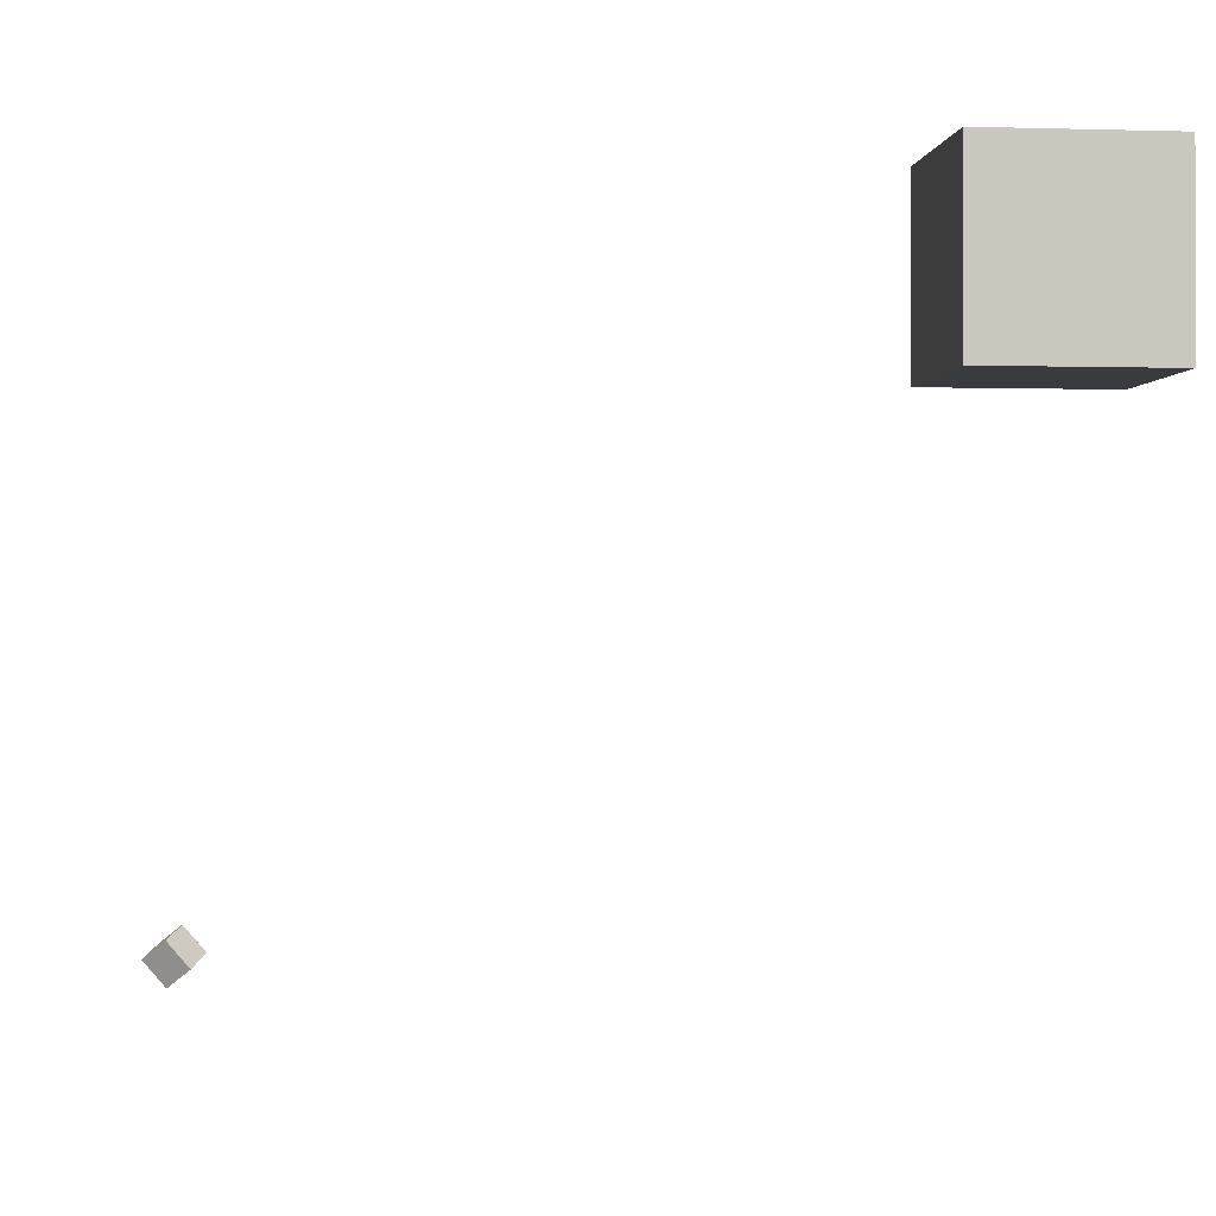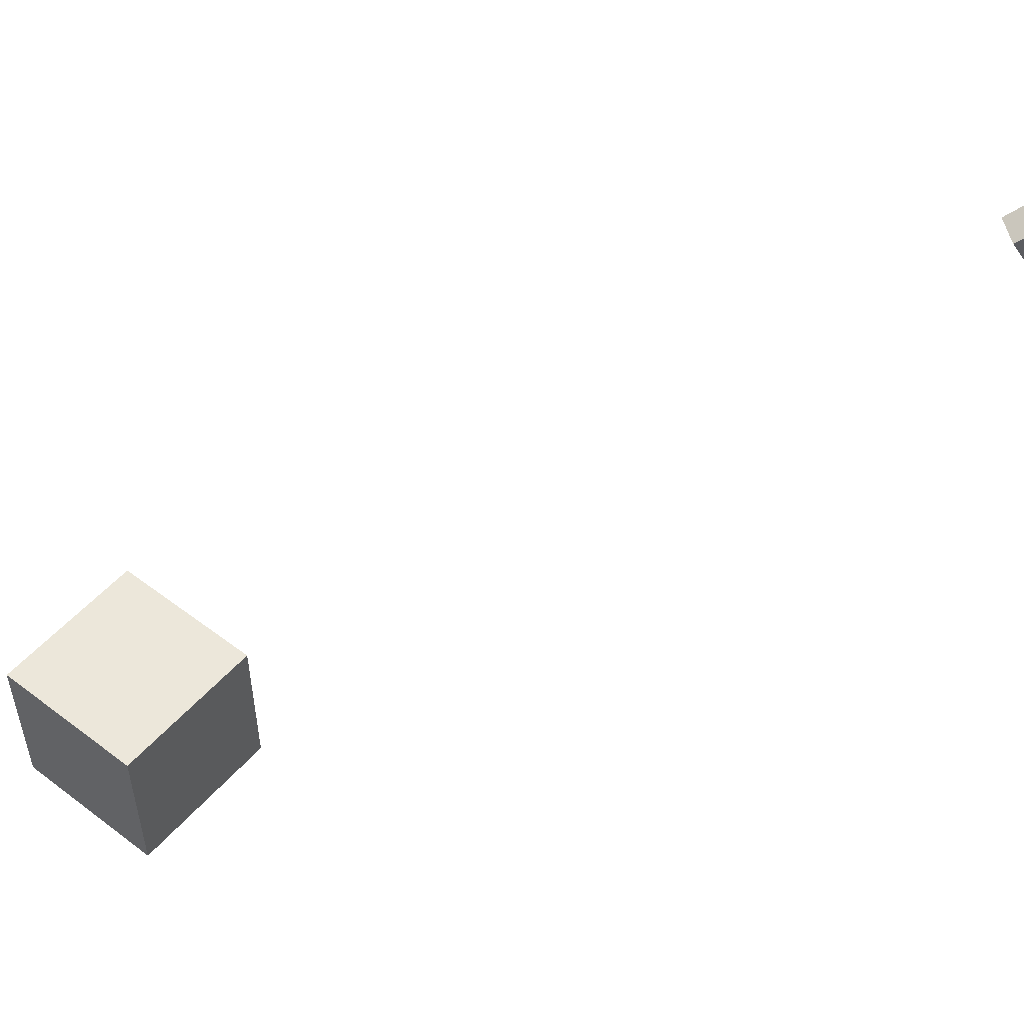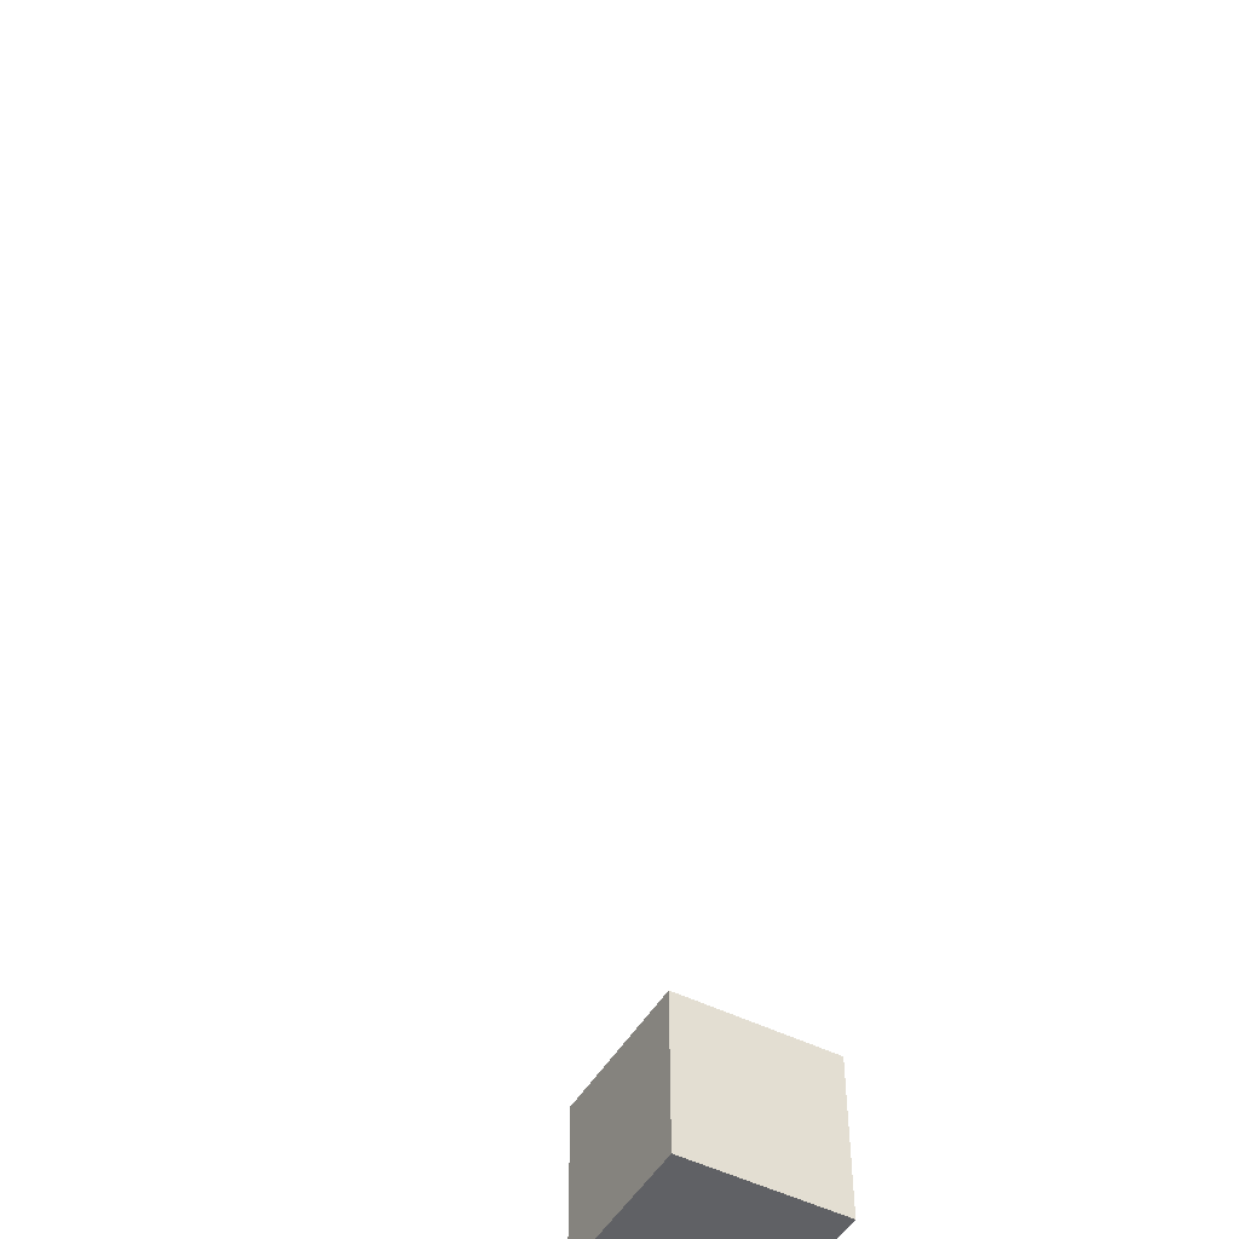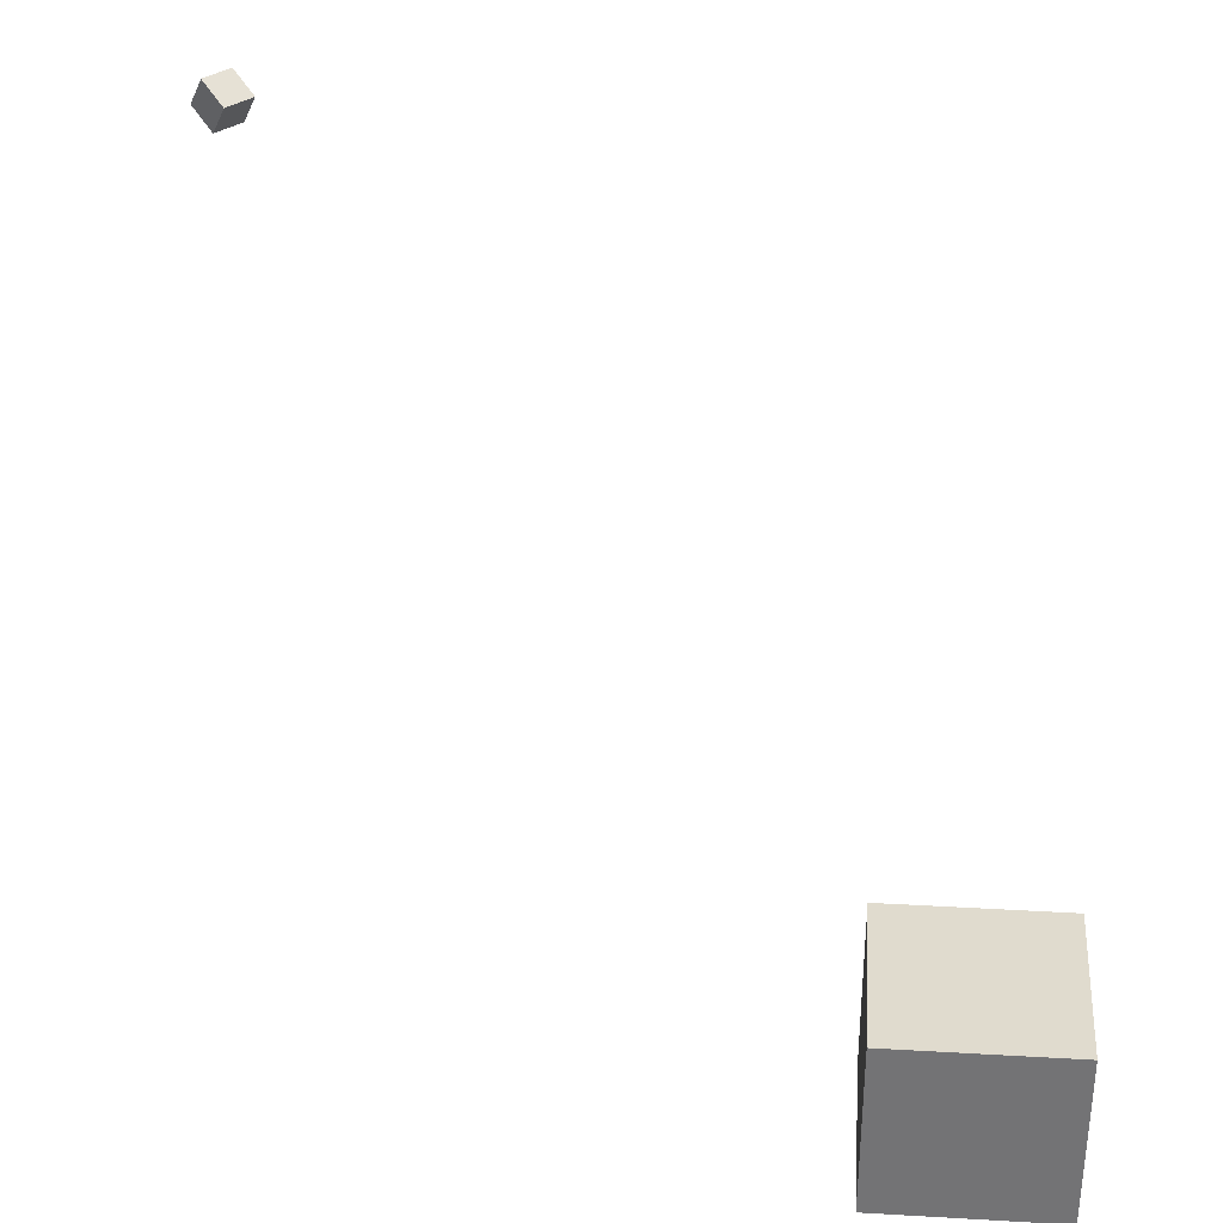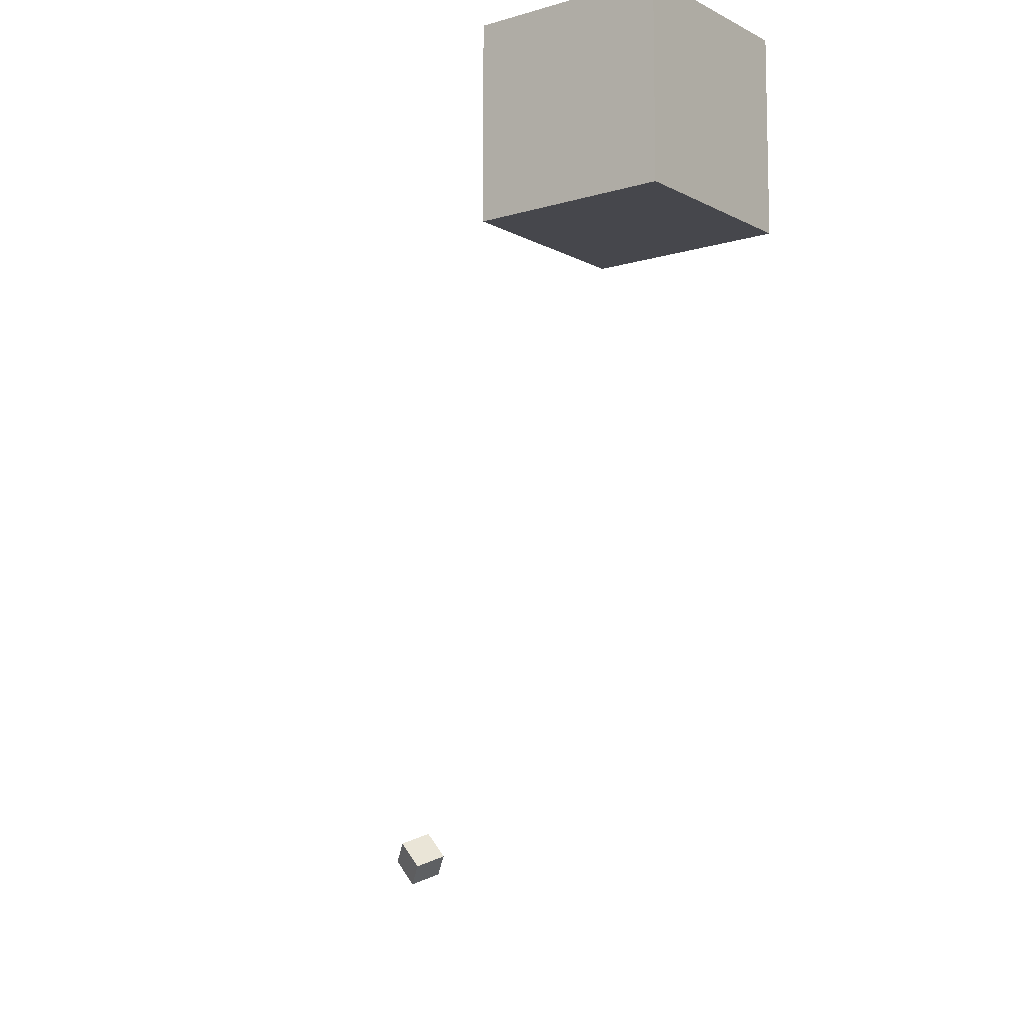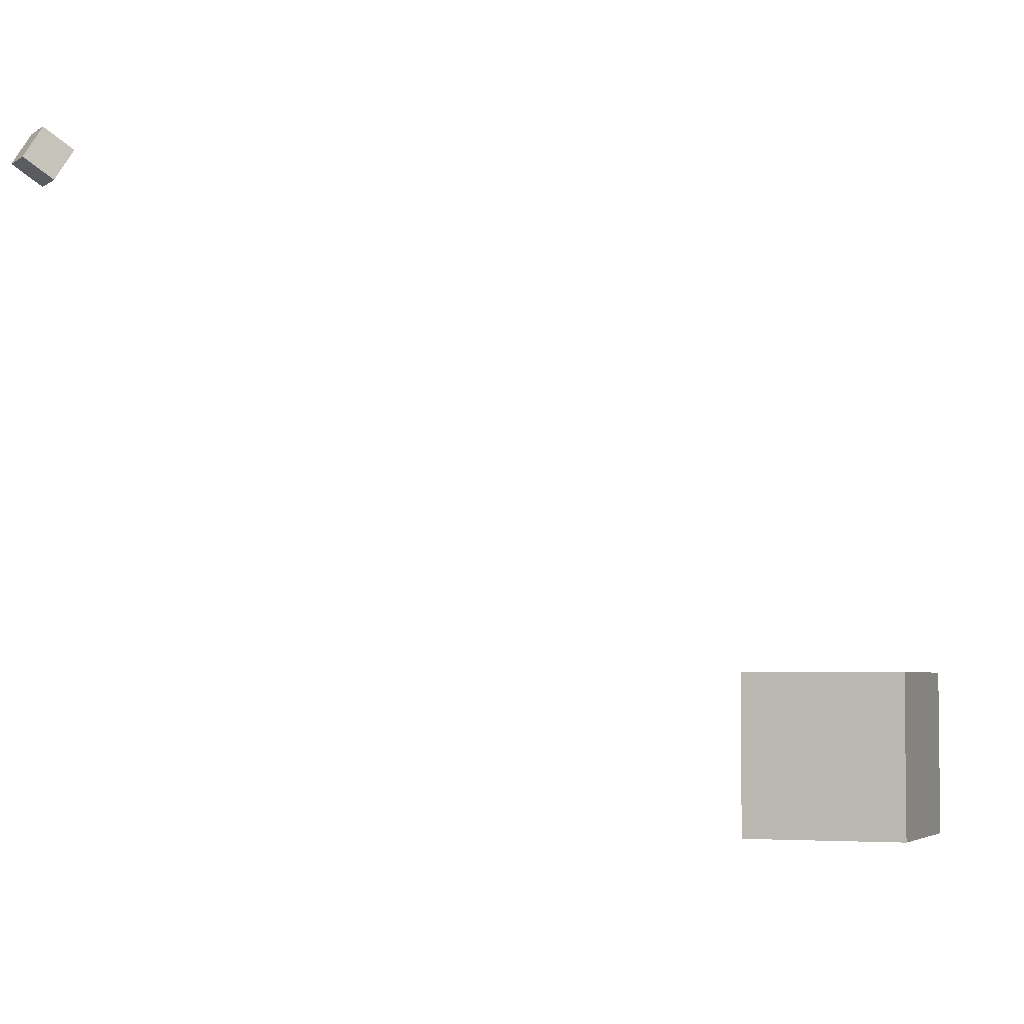
<metadata>
{"format":"obj","ext":"obj","renderer":"f3d","projection":"perspective","resolution":1024,"background":"white","views":[{"elev":-0.9,"azim":173.4,"up":"+Y"},{"elev":51.3,"azim":-50.7,"up":"+Z"},{"elev":-49.2,"azim":60.8,"up":"+Z"},{"elev":33.5,"azim":-175.5,"up":"+Z"},{"elev":-10.9,"azim":-142.8,"up":"+Y"},{"elev":-4.2,"azim":111.3,"up":"+Z"}]}
</metadata>
<code>
o Cube
v 1 -0.01023 1
v 1 -0.01023 -1
v 1 -2.01 1
v 1 -2.01 -1
v -1 -0.01023 1
v -1 -0.01023 -1
v -1 -2.01 1
v -1 -2.01 -1
f 7 6 8
f 2 8 6
f 1 4 2
f 5 2 6
f 7 5 6
f 2 4 8
f 1 3 4
f 5 1 2
f 5 3 1
f 5 7 3
f 3 8 4
f 3 7 8
o CameraBox
v 7.579 -7.733 6.086
v 7.837 -7.954 6.298
v 7.418 -7.596 6.425
v 7.676 -7.816 6.637
v 7.838 -7.429 6.086
v 8.097 -7.649 6.298
v 7.677 -7.292 6.425
v 7.935 -7.512 6.637
f 10 11 9
f 16 13 15
f 14 9 13
f 12 14 16
f 10 12 11
f 16 14 13
f 14 10 9
f 12 10 14
f 15 9 11
f 15 13 9
f 12 15 11
f 12 16 15

</code>
